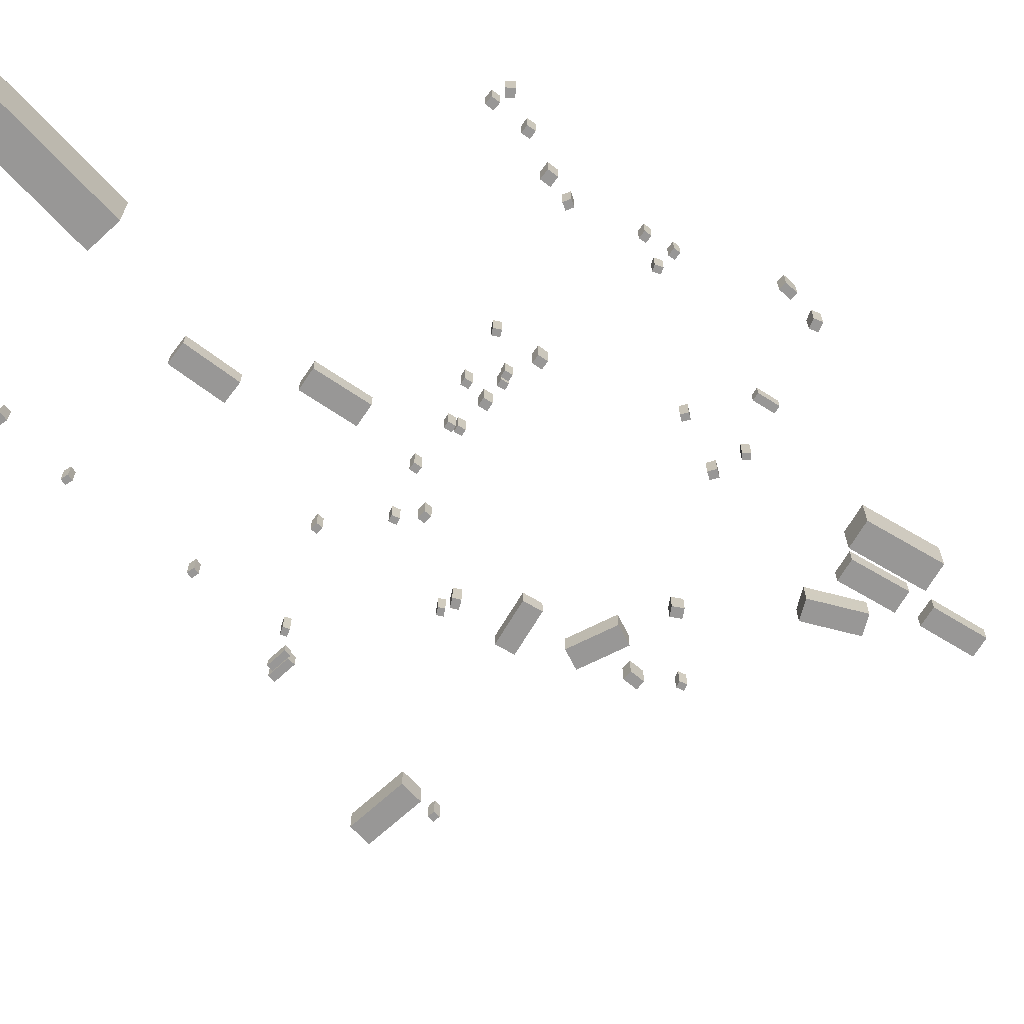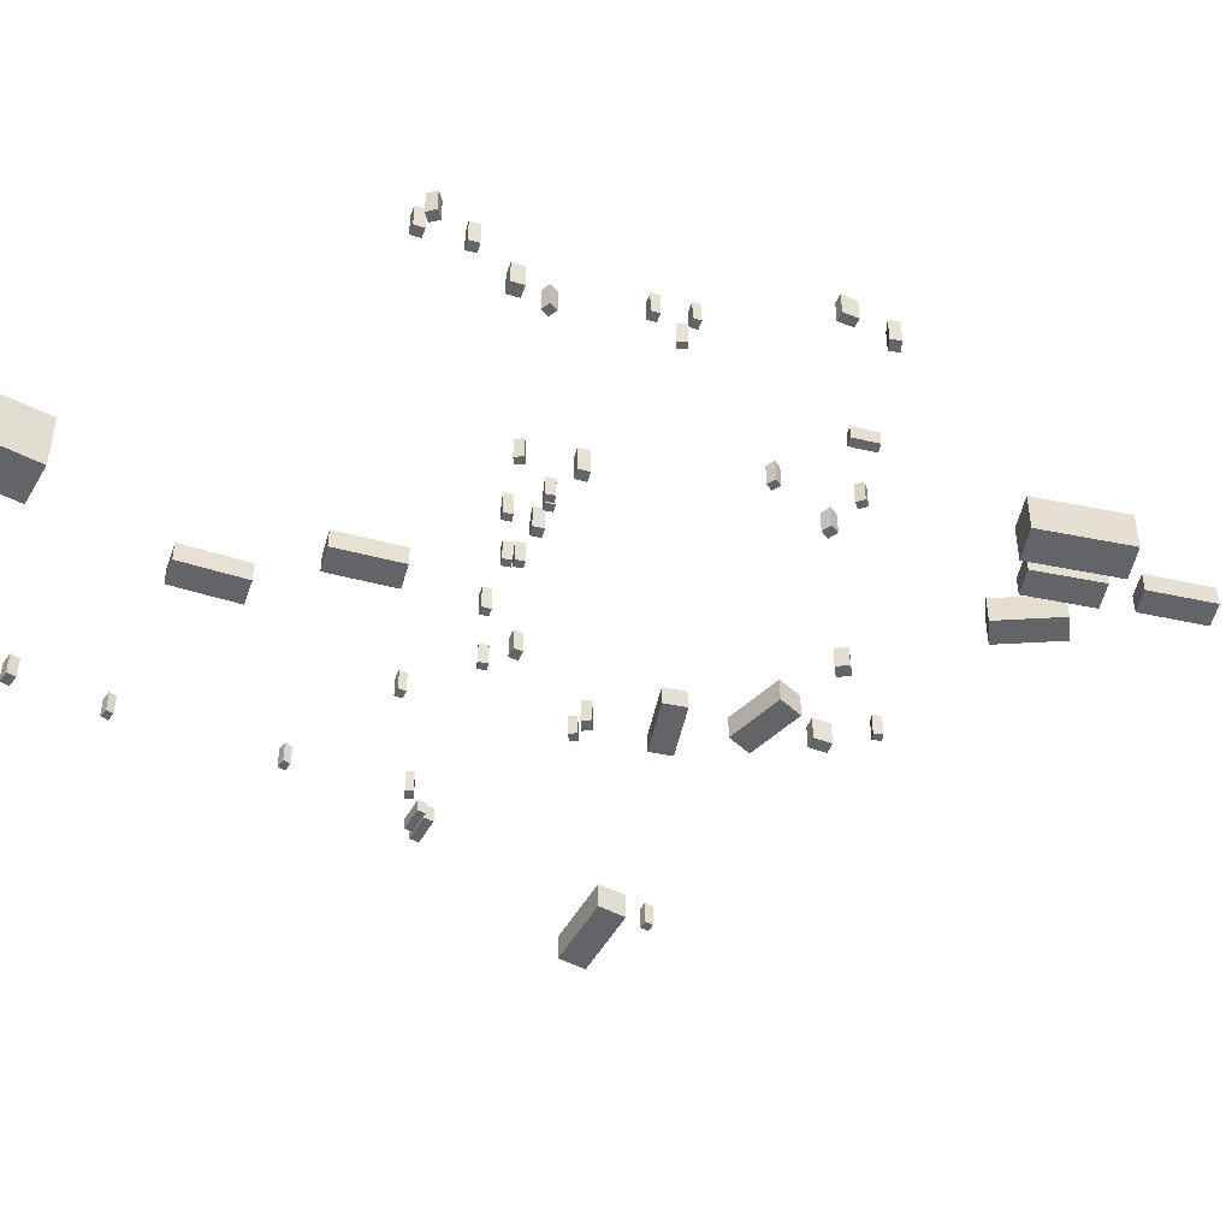
<metadata>
{"format":"obj","ext":"obj","renderer":"f3d","projection":"perspective","resolution":1024,"background":"white","views":[{"elev":-68.3,"azim":-136.0,"up":"+Z"},{"elev":-51.1,"azim":-117.8,"up":"+Z"}]}
</metadata>
<code>
v -4.285 9.444 -2.033
v -4.285 9.444 -0.1784
v -3.593 9.005 -2.033
v -3.593 9.005 -0.1784
v -4.646 8.874 -2.033
v -4.646 8.874 -0.1784
v -3.955 8.435 -2.033
v -3.955 8.435 -0.1784
v -8.74 -5.137 -1.728
v -8.74 -5.137 0.1408
v -9.562 -5.053 -1.728
v -9.562 -5.053 0.1408
v -8.609 -3.86 -1.728
v -8.609 -3.86 0.1408
v -9.431 -3.776 -1.728
v -9.431 -3.776 0.1408
v -23.44 -13.1 -2.294
v -23.44 -13.1 -0.1821
v -25 -12.16 -2.294
v -25 -12.16 -0.1821
v -20.98 -9.066 -2.294
v -20.98 -9.066 -0.1821
v -22.54 -8.12 -2.294
v -22.54 -8.12 -0.1821
v -32.95 20.01 -2.939
v -32.95 20.01 -1.187
v -32.31 19.9 -2.939
v -32.31 19.9 -1.187
v -33.04 19.43 -2.939
v -33.04 19.43 -1.187
v -32.41 19.32 -2.939
v -32.41 19.32 -1.187
v -18.66 19.3 -3.025
v -18.66 19.3 -1.422
v -18.82 18.67 -3.025
v -18.82 18.67 -1.422
v -19.19 19.43 -3.025
v -19.19 19.43 -1.422
v -19.35 18.81 -3.025
v -19.35 18.81 -1.422
v -5.995 16.48 -2.371
v -5.995 16.48 -0.6571
v -5.762 17.08 -2.371
v -5.762 17.08 -0.6571
v -5.484 16.28 -2.371
v -5.484 16.28 -0.6571
v -5.252 16.88 -2.371
v -5.252 16.88 -0.6571
v 7.745 13.99 -0.9399
v 7.745 13.99 0.01312
v 7.73 14.6 -0.9399
v 7.73 14.6 0.01312
v 9.53 14.04 -0.9399
v 9.53 14.04 0.01312
v 9.514 14.65 -0.9399
v 9.514 14.65 0.01312
v 14.01 1.541 -2.106
v 14.01 1.541 -0.06934
v 14.07 -0.4597 -2.106
v 14.07 -0.4597 -0.06934
v 8.768 1.405 -2.106
v 8.768 1.405 -0.06934
v 8.819 -0.5949 -2.106
v 8.819 -0.5949 -0.06934
v -35.27 -29.1 -2.062
v -35.27 -29.1 -0.4759
v -36.95 -28.23 -2.062
v -36.95 -28.23 -0.4759
v -33.11 -24.95 -2.062
v -33.11 -24.95 -0.4759
v -34.79 -24.08 -2.062
v -34.79 -24.08 -0.4759
v -16.21 20.78 -2.847
v -16.21 20.78 -0.968
v -16.37 20.16 -2.847
v -16.37 20.16 -0.968
v -16.76 20.92 -2.847
v -16.76 20.92 -0.968
v -16.92 20.3 -2.847
v -16.92 20.3 -0.968
v -26.5 3.151 -3.033
v -26.5 3.151 -1.363
v -26.97 2.707 -3.033
v -26.97 2.707 -1.363
v -26.88 3.548 -3.033
v -26.88 3.548 -1.363
v -27.35 3.104 -3.033
v -27.35 3.104 -1.363
v -7.683 15.02 -2.296
v -7.683 15.02 -0.5824
v -7.644 15.66 -2.296
v -7.644 15.66 -0.5824
v -6.936 14.98 -2.296
v -6.936 14.98 -0.5824
v -6.898 15.62 -2.296
v -6.898 15.62 -0.5824
v -30.09 24.81 -3.108
v -30.09 24.81 -1.232
v -30.69 24.54 -3.108
v -30.69 24.54 -1.232
v -30.35 25.39 -3.108
v -30.35 25.39 -1.232
v -30.95 25.12 -3.108
v -30.95 25.12 -1.232
v -13.42 18.6 -2.744
v -13.42 18.6 -1.03
v -13.58 17.98 -2.744
v -13.58 17.98 -1.03
v -13.95 18.74 -2.744
v -13.95 18.74 -1.03
v -14.11 18.11 -2.744
v -14.11 18.11 -1.03
v -35.13 -36.65 -1.429
v -35.13 -36.65 1.028
v -37.15 -36.09 -1.429
v -37.15 -36.09 1.028
v -33.7 -31.48 -1.429
v -33.7 -31.48 1.028
v -35.73 -30.92 -1.429
v -35.73 -30.92 1.028
v -3.034 9.642 -2.06
v -3.034 9.642 -0.4168
v -2.497 9.288 -2.06
v -2.497 9.288 -0.4168
v -3.335 9.184 -2.06
v -3.335 9.184 -0.4168
v -2.799 8.83 -2.06
v -2.799 8.83 -0.4168
v -37.21 6.476 -2.106
v -37.21 6.476 -0.2229
v -36.93 7.135 -2.106
v -36.93 7.135 -0.2229
v -36.47 6.157 -2.106
v -36.47 6.157 -0.2229
v -36.19 6.816 -2.106
v -36.19 6.816 -0.2229
v -8.161 58.38 -3.099
v -8.161 58.38 1.494
v -4.996 58.45 -3.099
v -4.996 58.45 1.494
v -7.897 45.26 -3.099
v -7.897 45.26 1.494
v -4.732 45.32 -3.099
v -4.732 45.32 1.494
v -31.99 33.94 -3.075
v -31.99 33.94 -1.199
v -31.3 33.84 -3.075
v -31.3 33.84 -1.199
v -32.09 33.23 -3.075
v -32.09 33.23 -1.199
v -31.4 33.13 -3.075
v -31.4 33.13 -1.199
v -7.299 0.8973 -2.049
v -7.299 0.8973 -0.1987
v -6.76 -0.8431 -2.049
v -6.76 -0.8431 -0.1987
v -11.4 -0.372 -2.049
v -11.4 -0.372 -0.1987
v -10.86 -2.112 -2.049
v -10.86 -2.112 -0.1987
v -9.639 28.64 -2.562
v -9.639 28.64 -0.9849
v -7.768 28.24 -2.562
v -7.768 28.24 -0.9849
v -10.64 23.94 -2.562
v -10.64 23.94 -0.9849
v -8.767 23.54 -2.562
v -8.767 23.54 -0.9849
v -0.7472 19.64 -1.886
v -0.7472 19.64 -0.1724
v -1.389 19.68 -1.886
v -1.389 19.68 -0.1724
v -0.7146 20.19 -1.886
v -0.7146 20.19 -0.1724
v -1.356 20.23 -1.886
v -1.356 20.23 -0.1724
v -32.12 17.23 -2.936
v -32.12 17.23 -1.28
v -31.82 17.8 -2.936
v -31.82 17.8 -1.28
v -31.63 16.97 -2.936
v -31.63 16.97 -1.28
v -31.34 17.54 -2.936
v -31.34 17.54 -1.28
v -20.92 18.51 -3.093
v -20.92 18.51 -1.05
v -21.07 17.72 -3.093
v -21.07 17.72 -1.05
v -21.65 18.65 -3.093
v -21.65 18.65 -1.05
v -21.8 17.85 -3.093
v -21.8 17.85 -1.05
v -37.27 10.36 -2.067
v -37.27 10.36 -0.2806
v -36.6 10.32 -2.067
v -36.6 10.32 -0.2806
v -37.33 9.28 -2.067
v -37.33 9.28 -0.2806
v -36.66 9.24 -2.067
v -36.66 9.24 -0.2806
v -17.99 18.99 -2.911
v -17.99 18.99 -1.135
v -18.15 18.36 -2.911
v -18.15 18.36 -1.135
v -18.53 19.13 -2.911
v -18.53 19.13 -1.135
v -18.69 18.51 -2.911
v -18.69 18.51 -1.135
v -28.09 -19.99 -2.041
v -28.09 -19.99 -0.5165
v -29.76 -19.56 -2.041
v -29.76 -19.56 -0.5165
v -26.94 -15.52 -2.041
v -26.94 -15.52 -0.5165
v -28.61 -15.09 -2.041
v -28.61 -15.09 -0.5165
v 8.879 34.87 -1.252
v 8.879 34.87 0.3909
v 9.508 35 -1.252
v 9.508 35 0.3909
v 8.989 34.33 -1.252
v 8.989 34.33 0.3909
v 9.619 34.46 -1.252
v 9.619 34.46 0.3909
v 8.813 41.32 -1.399
v 8.813 41.32 0.3457
v 9.674 41.44 -1.399
v 9.674 41.44 0.3457
v 8.904 40.64 -1.399
v 8.904 40.64 0.3457
v 9.765 40.76 -1.399
v 9.765 40.76 0.3457
v -25.44 8.194 -3.123
v -25.44 8.194 -1.383
v -26 7.883 -3.123
v -26 7.883 -1.383
v -25.71 8.673 -3.123
v -25.71 8.673 -1.383
v -26.27 8.362 -3.123
v -26.27 8.362 -1.383
v -3.908 4.67 -1.938
v -3.908 4.67 -0.4457
v -4.345 3.084 -1.938
v -4.345 3.084 -0.4457
v -7.726 5.721 -1.938
v -7.726 5.721 -0.4457
v -8.163 4.135 -1.938
v -8.163 4.135 -0.4457
v 8.394 23.27 -1.151
v 8.394 23.27 0.4916
v 7.759 23.17 -1.151
v 7.759 23.17 0.4916
v 8.313 23.81 -1.151
v 8.313 23.81 0.4916
v 7.677 23.71 -1.151
v 7.677 23.71 0.4916
v -16.02 18.82 -2.932
v -16.02 18.82 -1.088
v -16.21 18.1 -2.932
v -16.21 18.1 -1.088
v -16.71 19 -2.932
v -16.71 19 -1.088
v -16.89 18.28 -2.932
v -16.89 18.28 -1.088
v -11.66 -7.402 -1.735
v -11.66 -7.402 -0.02099
v -11.43 -6.8 -1.735
v -11.43 -6.8 -0.02099
v -11.15 -7.596 -1.735
v -11.15 -7.596 -0.02099
v -10.92 -6.994 -1.735
v -10.92 -6.994 -0.02099
v -23.85 3.595 -3
v -23.85 3.595 -1.26
v -24.5 3.262 -3
v -24.5 3.262 -1.26
v -24.16 4.194 -3
v -24.16 4.194 -1.26
v -24.81 3.861 -3
v -24.81 3.861 -1.26
v 9.384 -1.923 -1.883
v 9.384 -1.923 -0.1529
v 9.406 -2.518 -1.883
v 9.406 -2.518 -0.1529
v 8.767 -1.946 -1.883
v 8.767 -1.946 -0.1529
v 8.79 -2.541 -1.883
v 8.79 -2.541 -0.1529
v 6.365 16.09 -1.265
v 6.365 16.09 0.5898
v 6.945 15.82 -1.265
v 6.945 15.82 0.5898
v 6.129 15.6 -1.265
v 6.129 15.6 0.5898
v 6.71 15.32 -1.265
v 6.71 15.32 0.5898
v -32.26 30.81 -2.717
v -32.26 30.81 -0.8412
v -31.58 30.67 -2.717
v -31.58 30.67 -0.8412
v -32.41 30.11 -2.717
v -32.41 30.11 -0.8412
v -31.73 29.97 -2.717
v -31.73 29.97 -0.8412
v 7.934 13.36 -1.153
v 7.934 13.36 0.0696
v 7.921 14.03 -1.153
v 7.921 14.03 0.0696
v 9.959 13.4 -1.153
v 9.959 13.4 0.0696
v 9.946 14.07 -1.153
v 9.946 14.07 0.0696
v -9.854 18.18 -2.479
v -9.854 18.18 -0.5914
v -9.738 18.81 -2.479
v -9.738 18.81 -0.5914
v -9.254 18.07 -2.479
v -9.254 18.07 -0.5914
v -9.138 18.7 -2.479
v -9.138 18.7 -0.5914
v -4.452 36.16 -2.402
v -4.452 36.16 -0.7954
v -2.563 35.86 -2.402
v -2.563 35.86 -0.7954
v -5.204 31.41 -2.402
v -5.204 31.41 -0.7954
v -3.315 31.11 -2.402
v -3.315 31.11 -0.7954
v -33.05 32.77 -3.25
v -33.05 32.77 -1.374
v -33.56 33.23 -3.25
v -33.56 33.23 -1.374
v -32.57 33.29 -3.25
v -32.57 33.29 -1.374
v -33.08 33.76 -3.25
v -33.08 33.76 -1.374
v -26.37 -13.31 -2.372
v -26.37 -13.31 -0.8182
v -28.22 -12.8 -2.372
v -28.22 -12.8 -0.8182
v -25.07 -8.603 -2.372
v -25.07 -8.603 -0.8182
v -26.92 -8.093 -2.372
v -26.92 -8.093 -0.8182
v -29.11 -13.49 -2.552
v -29.11 -13.49 0.5131
v -31.44 -12.85 -2.552
v -31.44 -12.85 0.5131
v -27.37 -7.203 -2.552
v -27.37 -7.203 0.5131
v -29.71 -6.558 -2.552
v -29.71 -6.558 0.5131
v -14.48 -2.411 -2.145
v -14.48 -2.411 -0.4462
v -15.04 -3.183 -2.145
v -15.04 -3.183 -0.4462
v -15.17 -1.92 -2.145
v -15.17 -1.92 -0.4462
v -15.72 -2.692 -2.145
v -15.72 -2.692 -0.4462
v -33.54 17.7 -2.835
v -33.54 17.7 -1.252
v -32.9 17.59 -2.835
v -32.9 17.59 -1.252
v -33.63 17.16 -2.835
v -33.63 17.16 -1.252
v -32.99 17.05 -2.835
v -32.99 17.05 -1.252
v -20.34 21.97 -3.268
v -20.34 21.97 -1.554
v -20.7 21.44 -3.268
v -20.7 21.44 -1.554
v -20.79 22.28 -3.268
v -20.79 22.28 -1.554
v -21.15 21.75 -3.268
v -21.15 21.75 -1.554
v -30.66 6.026 -2.953
v -30.66 6.026 -1.871
v -30.03 5.875 -2.953
v -30.03 5.875 -1.871
v -31.08 4.269 -2.953
v -31.08 4.269 -1.871
v -30.45 4.118 -2.953
v -30.45 4.118 -1.871
v -13.1 19.26 -2.674
v -13.1 19.26 -0.9603
v -13.26 18.64 -2.674
v -13.26 18.64 -0.9603
v -13.63 19.4 -2.674
v -13.63 19.4 -0.9603
v -13.79 18.78 -2.674
v -13.79 18.78 -0.9603
v -30.51 26.72 -3.171
v -30.51 26.72 -1.295
v -31.38 26.85 -3.171
v -31.38 26.85 -1.295
v -30.37 27.58 -3.171
v -30.37 27.58 -1.295
v -31.24 27.72 -3.171
v -31.24 27.72 -1.295
f 2 4 1
f 5 2 1
f 1 4 3
f 3 5 1
f 2 8 4
f 6 2 5
f 6 8 2
f 4 8 3
f 7 5 3
f 3 8 7
f 7 6 5
f 8 6 7
f 10 12 9
f 13 10 9
f 9 12 11
f 11 13 9
f 10 16 12
f 14 10 13
f 14 16 10
f 12 16 11
f 15 13 11
f 11 16 15
f 15 14 13
f 16 14 15
f 18 20 17
f 21 18 17
f 17 20 19
f 19 21 17
f 18 24 20
f 22 18 21
f 22 24 18
f 20 24 19
f 23 21 19
f 19 24 23
f 23 22 21
f 24 22 23
f 26 28 25
f 29 26 25
f 25 28 27
f 27 29 25
f 26 32 28
f 30 26 29
f 30 32 26
f 28 32 27
f 31 29 27
f 27 32 31
f 31 30 29
f 32 30 31
f 34 36 33
f 37 34 33
f 33 36 35
f 35 37 33
f 34 40 36
f 38 34 37
f 38 40 34
f 36 40 35
f 39 37 35
f 35 40 39
f 39 38 37
f 40 38 39
f 42 44 41
f 45 42 41
f 41 44 43
f 43 45 41
f 42 48 44
f 46 42 45
f 46 48 42
f 44 48 43
f 47 45 43
f 43 48 47
f 47 46 45
f 48 46 47
f 50 52 49
f 53 50 49
f 49 52 51
f 51 53 49
f 50 56 52
f 54 50 53
f 54 56 50
f 52 56 51
f 55 53 51
f 51 56 55
f 55 54 53
f 56 54 55
f 58 60 57
f 61 58 57
f 57 60 59
f 59 61 57
f 58 64 60
f 62 58 61
f 62 64 58
f 60 64 59
f 63 61 59
f 59 64 63
f 63 62 61
f 64 62 63
f 66 68 65
f 69 66 65
f 65 68 67
f 67 69 65
f 66 72 68
f 70 66 69
f 70 72 66
f 68 72 67
f 71 69 67
f 67 72 71
f 71 70 69
f 72 70 71
f 74 76 73
f 77 74 73
f 73 76 75
f 75 77 73
f 74 80 76
f 78 74 77
f 78 80 74
f 76 80 75
f 79 77 75
f 75 80 79
f 79 78 77
f 80 78 79
f 82 84 81
f 85 82 81
f 81 84 83
f 83 85 81
f 82 88 84
f 86 82 85
f 86 88 82
f 84 88 83
f 87 85 83
f 83 88 87
f 87 86 85
f 88 86 87
f 90 92 89
f 93 90 89
f 89 92 91
f 91 93 89
f 90 96 92
f 94 90 93
f 94 96 90
f 92 96 91
f 95 93 91
f 91 96 95
f 95 94 93
f 96 94 95
f 98 100 97
f 101 98 97
f 97 100 99
f 99 101 97
f 98 104 100
f 102 98 101
f 102 104 98
f 100 104 99
f 103 101 99
f 99 104 103
f 103 102 101
f 104 102 103
f 106 108 105
f 109 106 105
f 105 108 107
f 107 109 105
f 106 112 108
f 110 106 109
f 110 112 106
f 108 112 107
f 111 109 107
f 107 112 111
f 111 110 109
f 112 110 111
f 114 116 113
f 117 114 113
f 113 116 115
f 115 117 113
f 114 120 116
f 118 114 117
f 118 120 114
f 116 120 115
f 119 117 115
f 115 120 119
f 119 118 117
f 120 118 119
f 122 124 121
f 125 122 121
f 121 124 123
f 123 125 121
f 122 128 124
f 126 122 125
f 126 128 122
f 124 128 123
f 127 125 123
f 123 128 127
f 127 126 125
f 128 126 127
f 130 132 129
f 133 130 129
f 129 132 131
f 131 133 129
f 130 136 132
f 134 130 133
f 134 136 130
f 132 136 131
f 135 133 131
f 131 136 135
f 135 134 133
f 136 134 135
f 138 140 137
f 141 138 137
f 137 140 139
f 139 141 137
f 138 144 140
f 142 138 141
f 142 144 138
f 140 144 139
f 143 141 139
f 139 144 143
f 143 142 141
f 144 142 143
f 146 148 145
f 149 146 145
f 145 148 147
f 147 149 145
f 146 152 148
f 150 146 149
f 150 152 146
f 148 152 147
f 151 149 147
f 147 152 151
f 151 150 149
f 152 150 151
f 154 156 153
f 157 154 153
f 153 156 155
f 155 157 153
f 154 160 156
f 158 154 157
f 158 160 154
f 156 160 155
f 159 157 155
f 155 160 159
f 159 158 157
f 160 158 159
f 162 164 161
f 165 162 161
f 161 164 163
f 163 165 161
f 162 168 164
f 166 162 165
f 166 168 162
f 164 168 163
f 167 165 163
f 163 168 167
f 167 166 165
f 168 166 167
f 170 172 169
f 173 170 169
f 169 172 171
f 171 173 169
f 170 176 172
f 174 170 173
f 174 176 170
f 172 176 171
f 175 173 171
f 171 176 175
f 175 174 173
f 176 174 175
f 178 180 177
f 181 178 177
f 177 180 179
f 179 181 177
f 178 184 180
f 182 178 181
f 182 184 178
f 180 184 179
f 183 181 179
f 179 184 183
f 183 182 181
f 184 182 183
f 186 188 185
f 189 186 185
f 185 188 187
f 187 189 185
f 186 192 188
f 190 186 189
f 190 192 186
f 188 192 187
f 191 189 187
f 187 192 191
f 191 190 189
f 192 190 191
f 194 196 193
f 197 194 193
f 193 196 195
f 195 197 193
f 194 200 196
f 198 194 197
f 198 200 194
f 196 200 195
f 199 197 195
f 195 200 199
f 199 198 197
f 200 198 199
f 202 204 201
f 205 202 201
f 201 204 203
f 203 205 201
f 202 208 204
f 206 202 205
f 206 208 202
f 204 208 203
f 207 205 203
f 203 208 207
f 207 206 205
f 208 206 207
f 210 212 209
f 213 210 209
f 209 212 211
f 211 213 209
f 210 216 212
f 214 210 213
f 214 216 210
f 212 216 211
f 215 213 211
f 211 216 215
f 215 214 213
f 216 214 215
f 218 220 217
f 221 218 217
f 217 220 219
f 219 221 217
f 218 224 220
f 222 218 221
f 222 224 218
f 220 224 219
f 223 221 219
f 219 224 223
f 223 222 221
f 224 222 223
f 226 228 225
f 229 226 225
f 225 228 227
f 227 229 225
f 226 232 228
f 230 226 229
f 230 232 226
f 228 232 227
f 231 229 227
f 227 232 231
f 231 230 229
f 232 230 231
f 234 236 233
f 237 234 233
f 233 236 235
f 235 237 233
f 234 240 236
f 238 234 237
f 238 240 234
f 236 240 235
f 239 237 235
f 235 240 239
f 239 238 237
f 240 238 239
f 242 244 241
f 245 242 241
f 241 244 243
f 243 245 241
f 242 248 244
f 246 242 245
f 246 248 242
f 244 248 243
f 247 245 243
f 243 248 247
f 247 246 245
f 248 246 247
f 250 252 249
f 253 250 249
f 249 252 251
f 251 253 249
f 250 256 252
f 254 250 253
f 254 256 250
f 252 256 251
f 255 253 251
f 251 256 255
f 255 254 253
f 256 254 255
f 258 260 257
f 261 258 257
f 257 260 259
f 259 261 257
f 258 264 260
f 262 258 261
f 262 264 258
f 260 264 259
f 263 261 259
f 259 264 263
f 263 262 261
f 264 262 263
f 266 268 265
f 269 266 265
f 265 268 267
f 267 269 265
f 266 272 268
f 270 266 269
f 270 272 266
f 268 272 267
f 271 269 267
f 267 272 271
f 271 270 269
f 272 270 271
f 274 276 273
f 277 274 273
f 273 276 275
f 275 277 273
f 274 280 276
f 278 274 277
f 278 280 274
f 276 280 275
f 279 277 275
f 275 280 279
f 279 278 277
f 280 278 279
f 282 284 281
f 285 282 281
f 281 284 283
f 283 285 281
f 282 288 284
f 286 282 285
f 286 288 282
f 284 288 283
f 287 285 283
f 283 288 287
f 287 286 285
f 288 286 287
f 290 292 289
f 293 290 289
f 289 292 291
f 291 293 289
f 290 296 292
f 294 290 293
f 294 296 290
f 292 296 291
f 295 293 291
f 291 296 295
f 295 294 293
f 296 294 295
f 298 300 297
f 301 298 297
f 297 300 299
f 299 301 297
f 298 304 300
f 302 298 301
f 302 304 298
f 300 304 299
f 303 301 299
f 299 304 303
f 303 302 301
f 304 302 303
f 306 308 305
f 309 306 305
f 305 308 307
f 307 309 305
f 306 312 308
f 310 306 309
f 310 312 306
f 308 312 307
f 311 309 307
f 307 312 311
f 311 310 309
f 312 310 311
f 314 316 313
f 317 314 313
f 313 316 315
f 315 317 313
f 314 320 316
f 318 314 317
f 318 320 314
f 316 320 315
f 319 317 315
f 315 320 319
f 319 318 317
f 320 318 319
f 322 324 321
f 325 322 321
f 321 324 323
f 323 325 321
f 322 328 324
f 326 322 325
f 326 328 322
f 324 328 323
f 327 325 323
f 323 328 327
f 327 326 325
f 328 326 327
f 330 332 329
f 333 330 329
f 329 332 331
f 331 333 329
f 330 336 332
f 334 330 333
f 334 336 330
f 332 336 331
f 335 333 331
f 331 336 335
f 335 334 333
f 336 334 335
f 338 340 337
f 341 338 337
f 337 340 339
f 339 341 337
f 338 344 340
f 342 338 341
f 342 344 338
f 340 344 339
f 343 341 339
f 339 344 343
f 343 342 341
f 344 342 343
f 346 348 345
f 349 346 345
f 345 348 347
f 347 349 345
f 346 352 348
f 350 346 349
f 350 352 346
f 348 352 347
f 351 349 347
f 347 352 351
f 351 350 349
f 352 350 351
f 354 356 353
f 357 354 353
f 353 356 355
f 355 357 353
f 354 360 356
f 358 354 357
f 358 360 354
f 356 360 355
f 359 357 355
f 355 360 359
f 359 358 357
f 360 358 359
f 362 364 361
f 365 362 361
f 361 364 363
f 363 365 361
f 362 368 364
f 366 362 365
f 366 368 362
f 364 368 363
f 367 365 363
f 363 368 367
f 367 366 365
f 368 366 367
f 370 372 369
f 373 370 369
f 369 372 371
f 371 373 369
f 370 376 372
f 374 370 373
f 374 376 370
f 372 376 371
f 375 373 371
f 371 376 375
f 375 374 373
f 376 374 375
f 378 380 377
f 381 378 377
f 377 380 379
f 379 381 377
f 378 384 380
f 382 378 381
f 382 384 378
f 380 384 379
f 383 381 379
f 379 384 383
f 383 382 381
f 384 382 383
f 386 388 385
f 389 386 385
f 385 388 387
f 387 389 385
f 386 392 388
f 390 386 389
f 390 392 386
f 388 392 387
f 391 389 387
f 387 392 391
f 391 390 389
f 392 390 391
f 394 396 393
f 397 394 393
f 393 396 395
f 395 397 393
f 394 400 396
f 398 394 397
f 398 400 394
f 396 400 395
f 399 397 395
f 395 400 399
f 399 398 397
f 400 398 399

</code>
